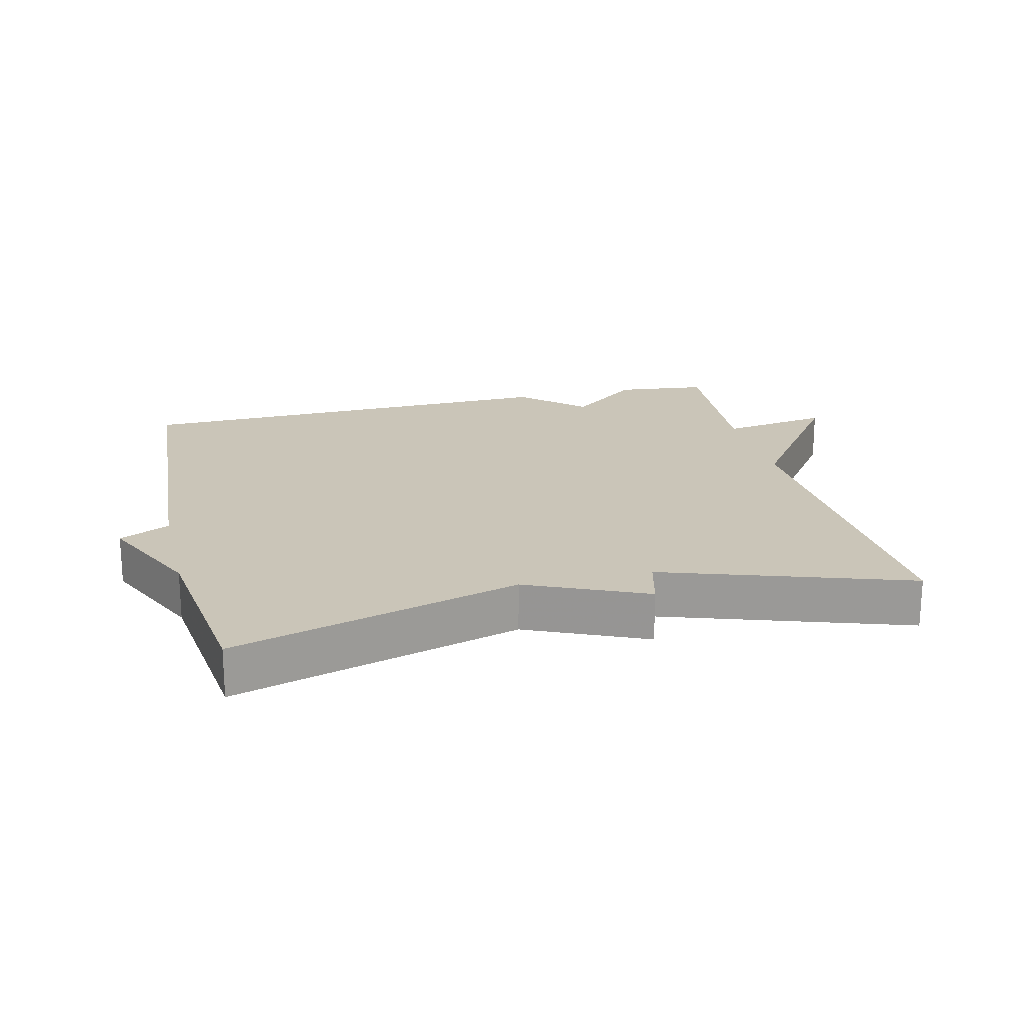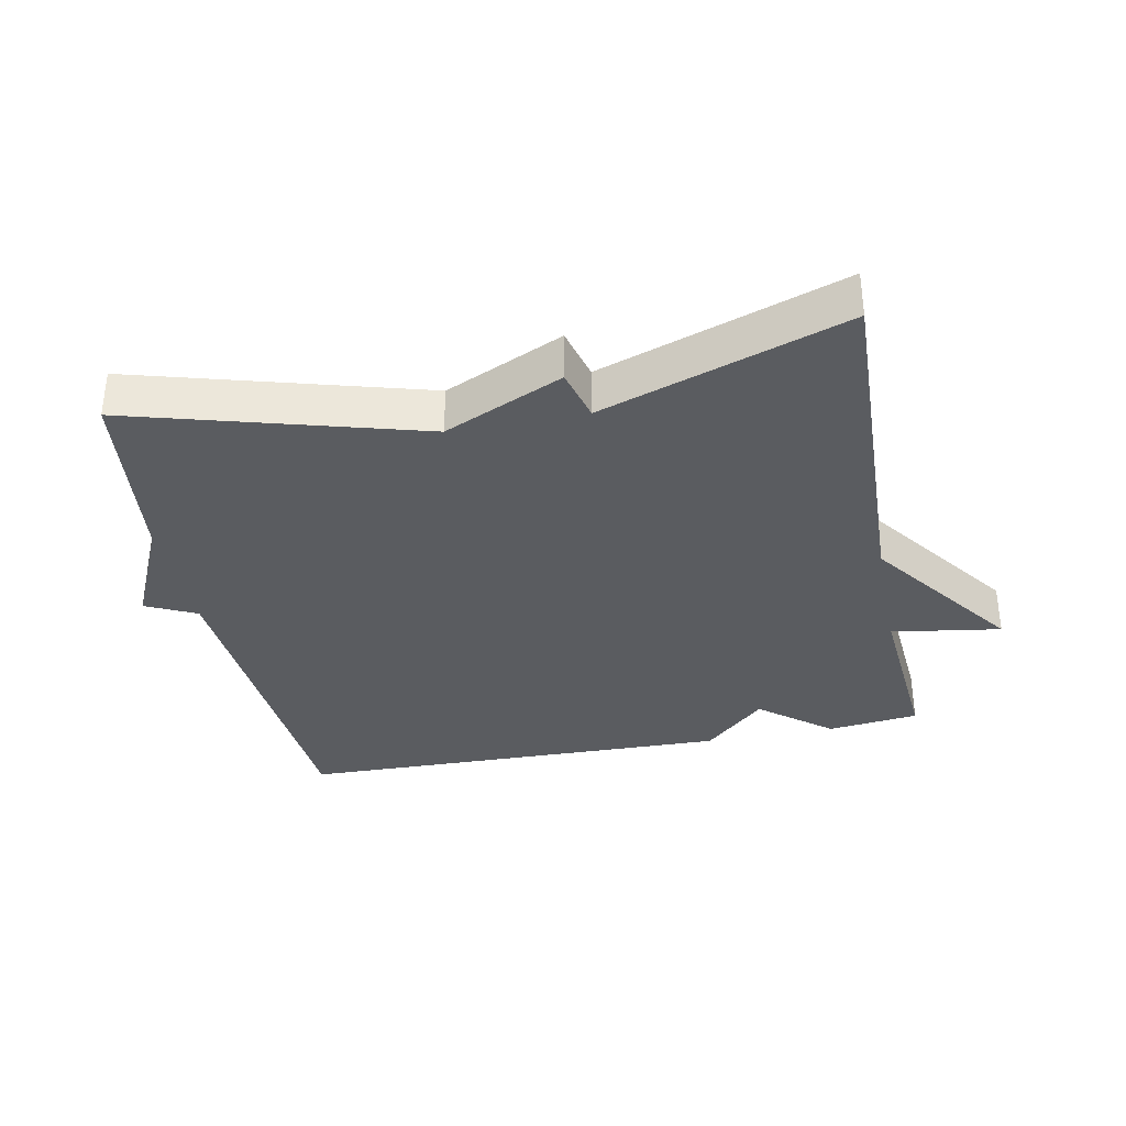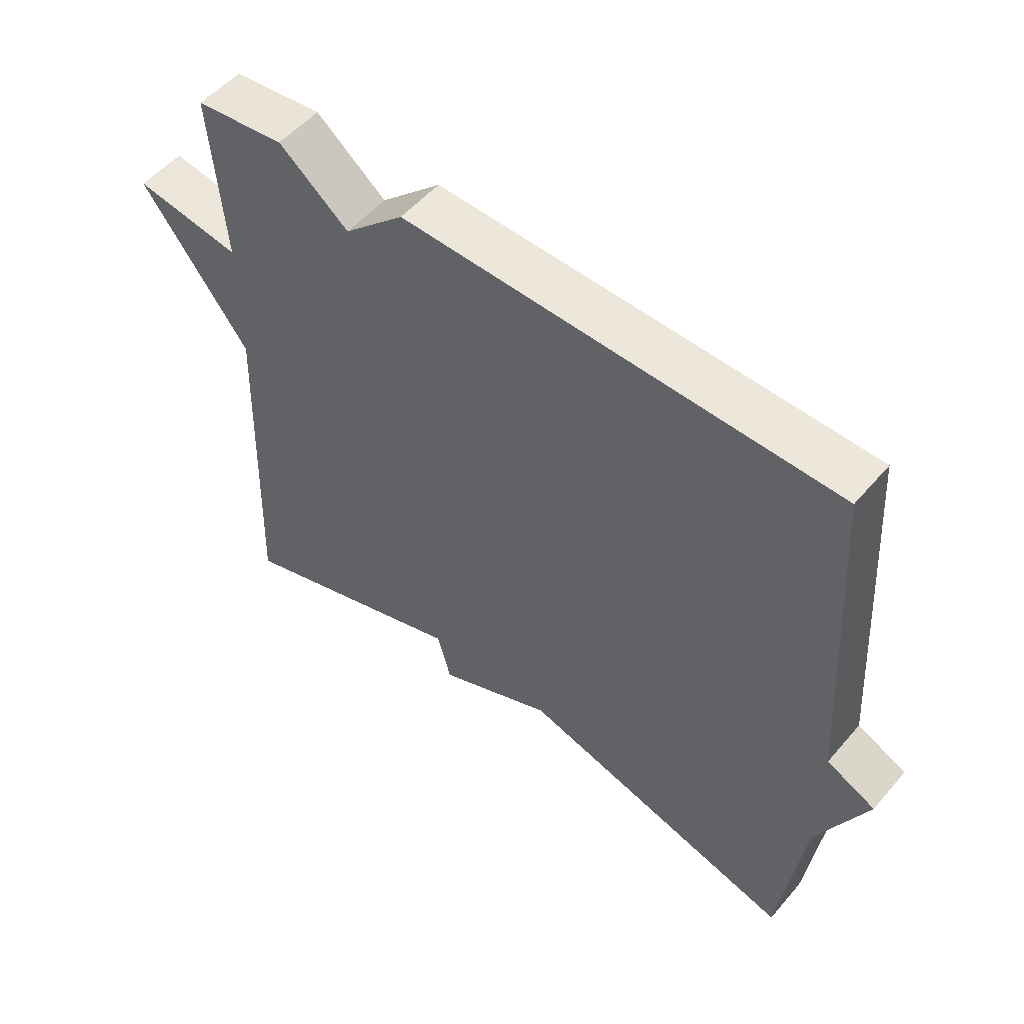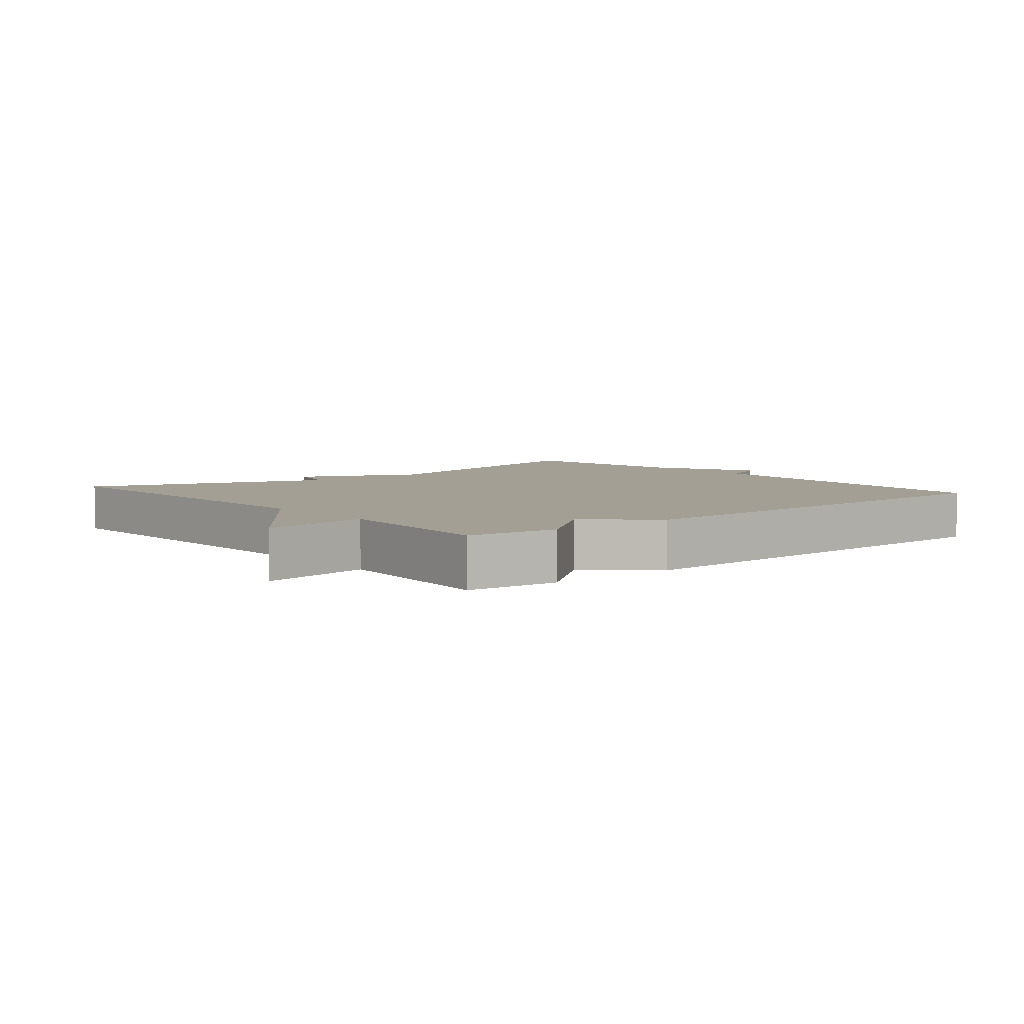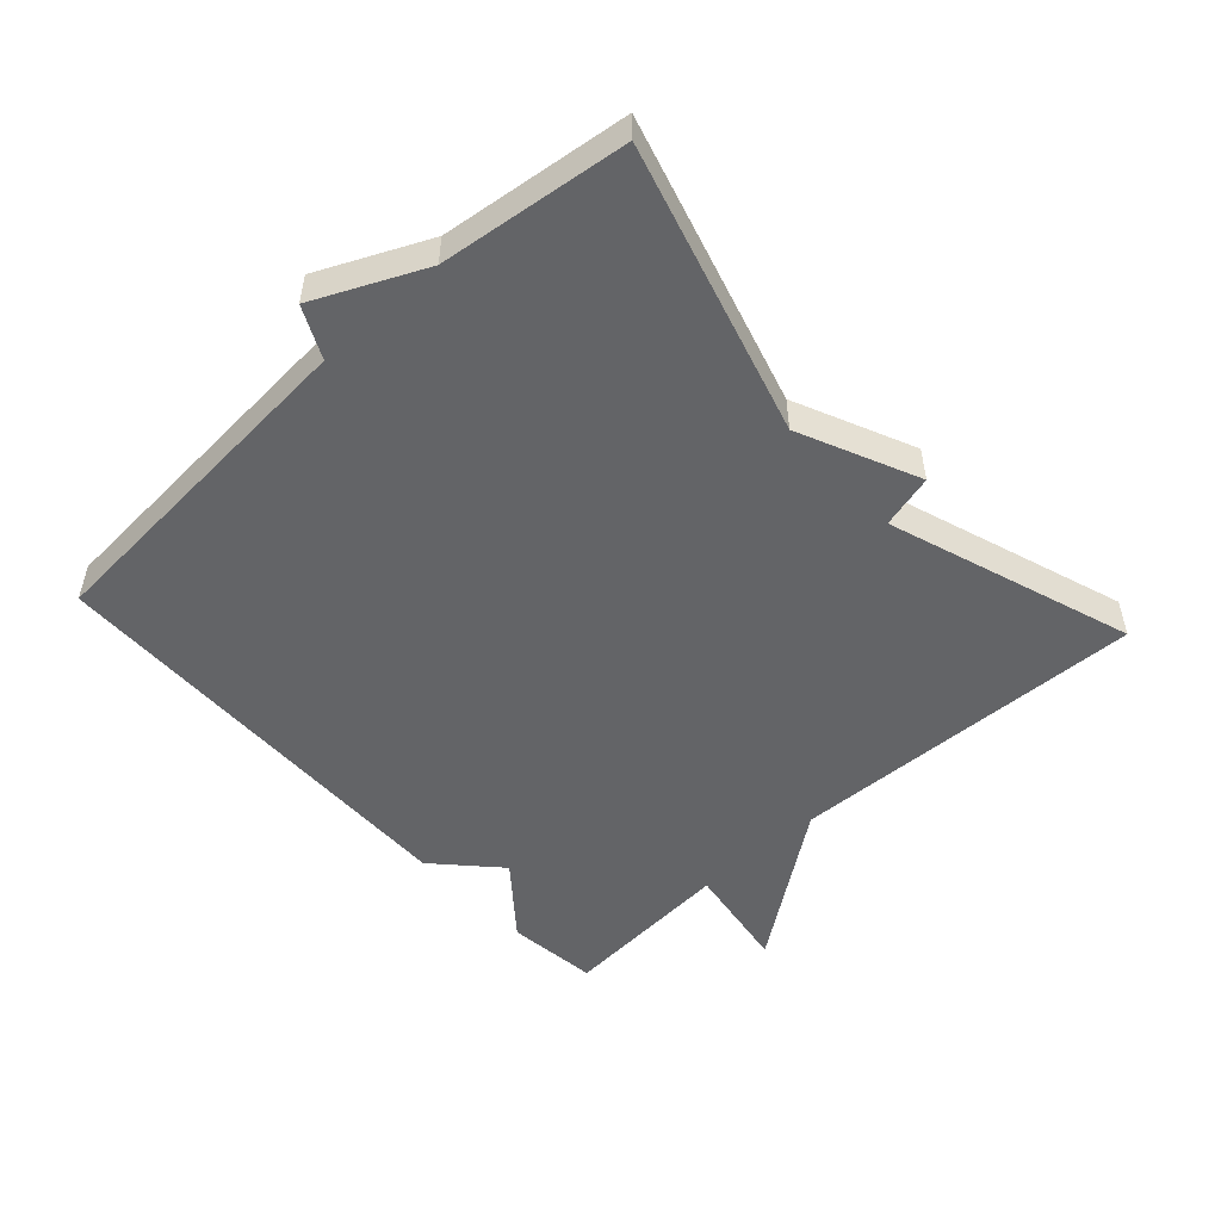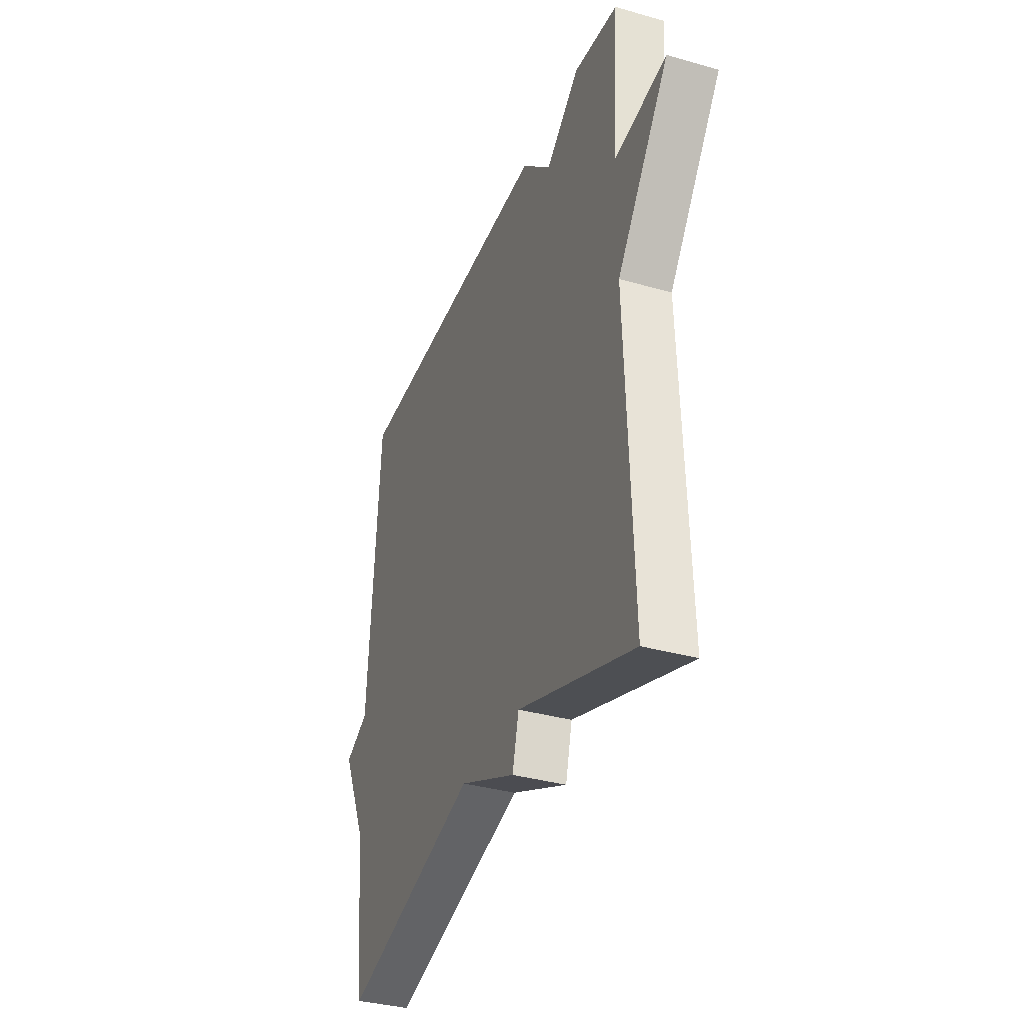
<metadata>
{"format":"obj","ext":"obj","renderer":"f3d","projection":"perspective","resolution":1024,"background":"white","views":[{"elev":20.3,"azim":166.3,"up":"+Y"},{"elev":-34.4,"azim":-168.6,"up":"+Y"},{"elev":53.3,"azim":39.5,"up":"+Z"},{"elev":5.4,"azim":-39.7,"up":"+Y"},{"elev":-51.2,"azim":132.5,"up":"+Y"},{"elev":-35.5,"azim":-110.6,"up":"+Z"}]}
</metadata>
<code>
v -0.5 0.07 -0.5
v -0.48 0.07 0.038
v -0.645 0.07 0.264
v -0.48 0.07 0.238
v -0.5 0.07 0.5
v -0.362 0.07 0.516
v -0.255 0.07 0.429
v -0.162 0.07 0.516
v 0.5 0.07 0.5
v 0.535 0.07 -0.018
v 0.611 0.07 -0.055
v 0.535 0.07 -0.218
v 0.5 0.07 -0.5
v 0.067 0.07 -0.376
v -0.112 0.07 -0.456
v -0.133 0.07 -0.376
v -0.5 0 -0.5
v -0.48 0 0.038
v -0.645 0 0.264
v -0.48 0 0.238
v -0.5 0 0.5
v -0.362 0 0.516
v -0.255 0 0.429
v -0.162 0 0.516
v 0.5 0 0.5
v 0.535 0 -0.018
v 0.611 0 -0.055
v 0.535 0 -0.218
v 0.5 0 -0.5
v 0.067 0 -0.376
v -0.112 0 -0.456
v -0.133 0 -0.376
f 14 15 16
f 12 13 14
f 12 14 16
f 11 12 16
f 10 11 16
f 16 1 2
f 10 16 2
f 9 10 2
f 8 9 2
f 7 8 2
f 4 5 6 7
f 2 3 4
f 2 4 7
f 32 31 30
f 30 29 28
f 32 30 28
f 32 28 27
f 32 27 26
f 18 17 32
f 18 32 26
f 18 26 25
f 18 25 24
f 18 24 23
f 23 22 21 20
f 20 19 18
f 23 20 18
f 1 17 18 2
f 2 18 19 3
f 3 19 20 4
f 4 20 21 5
f 5 21 22 6
f 6 22 23 7
f 7 23 24 8
f 8 24 25 9
f 9 25 26 10
f 10 26 27 11
f 11 27 28 12
f 12 28 29 13
f 13 29 30 14
f 14 30 31 15
f 15 31 32 16
f 16 32 17 1

</code>
